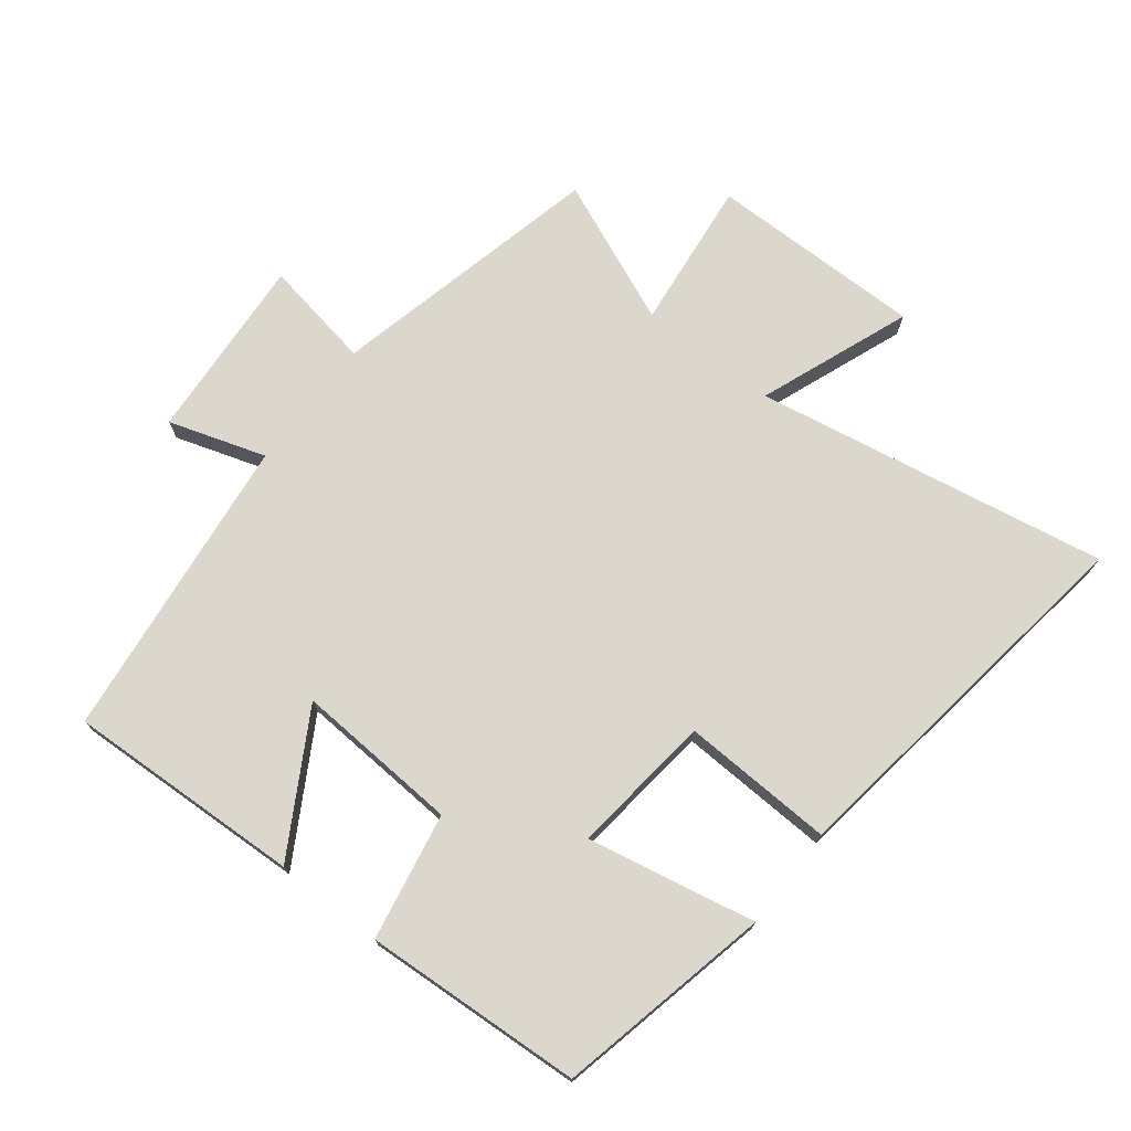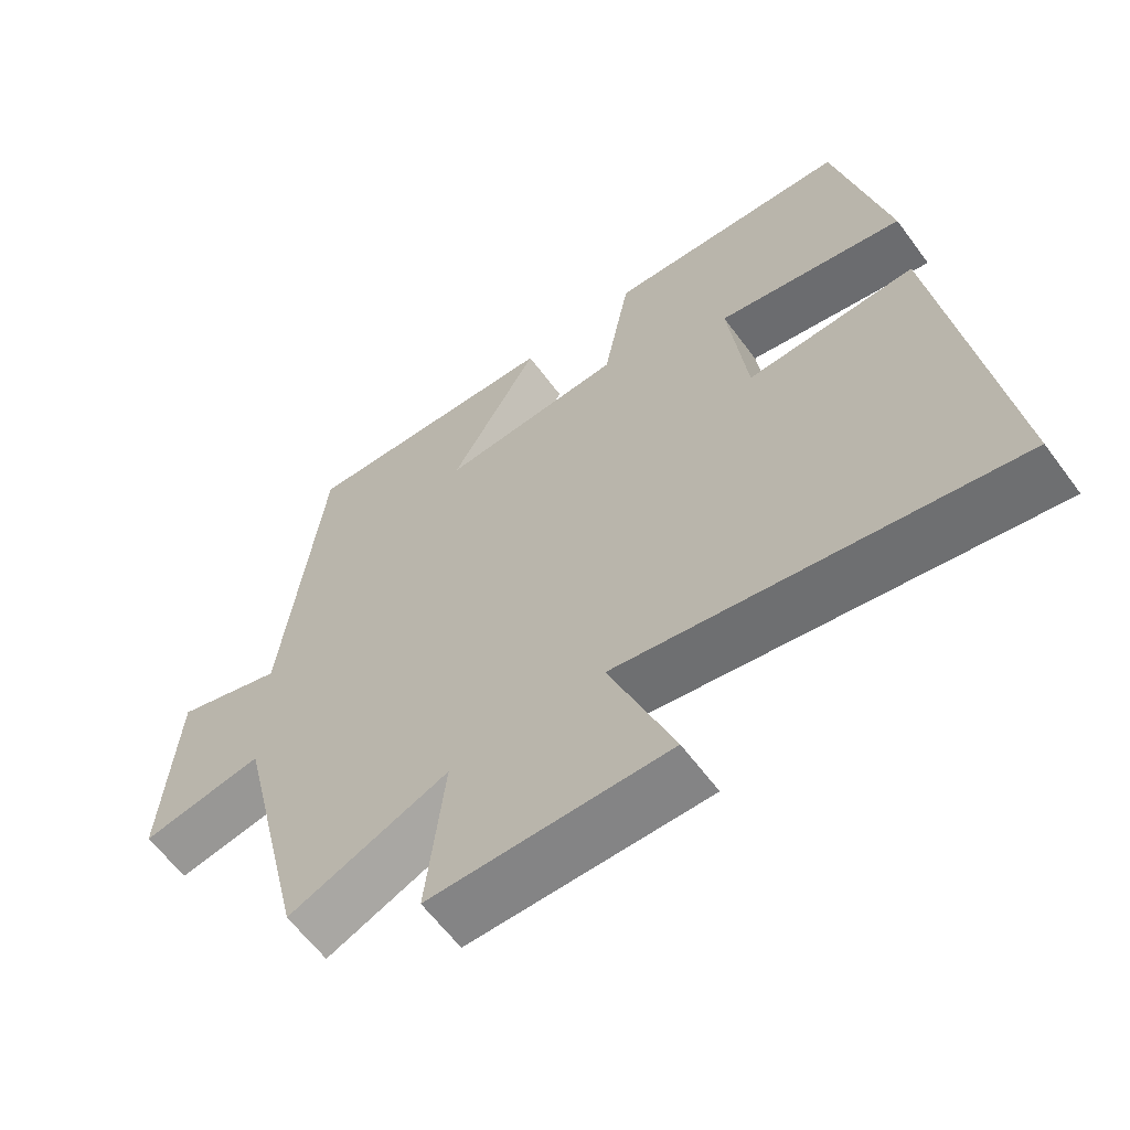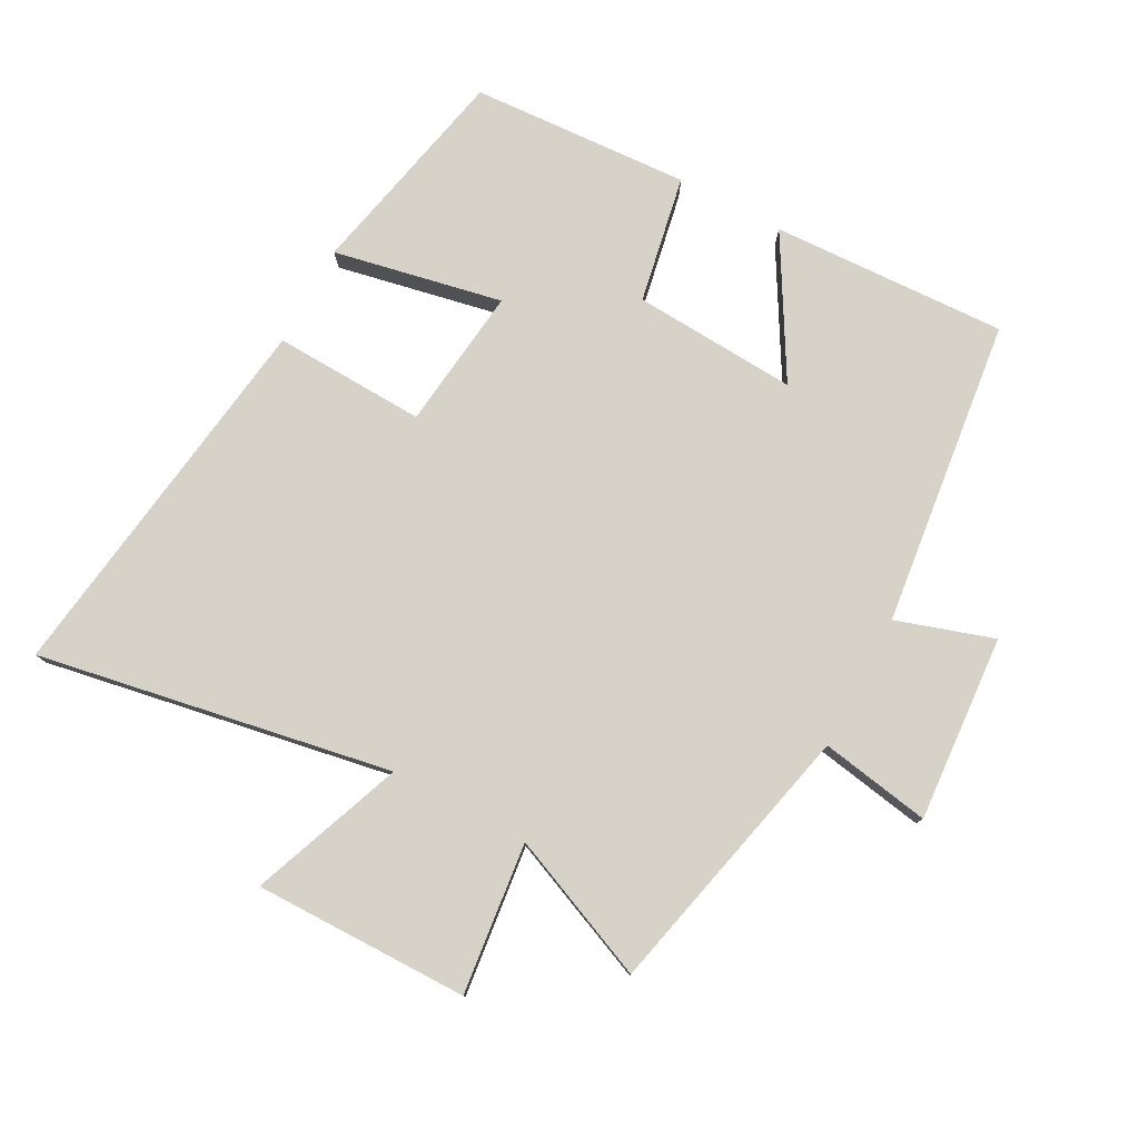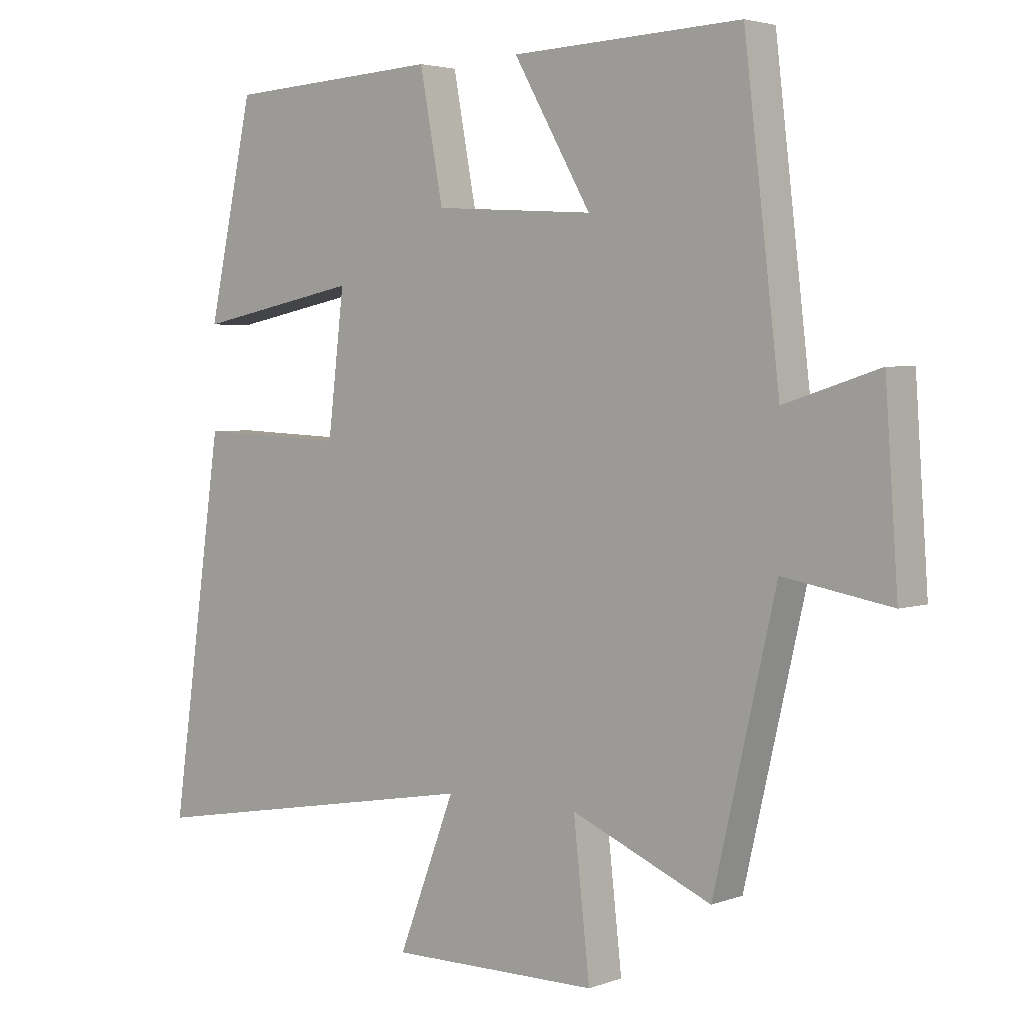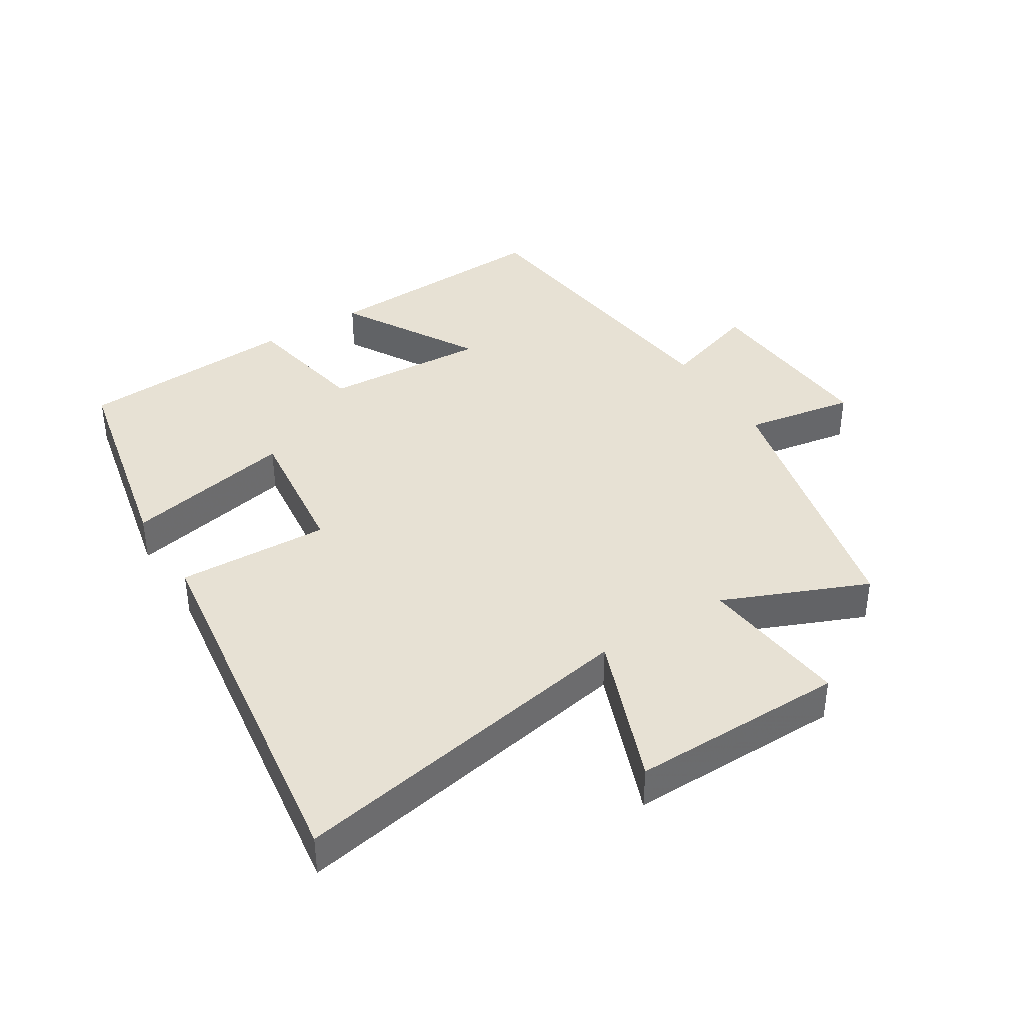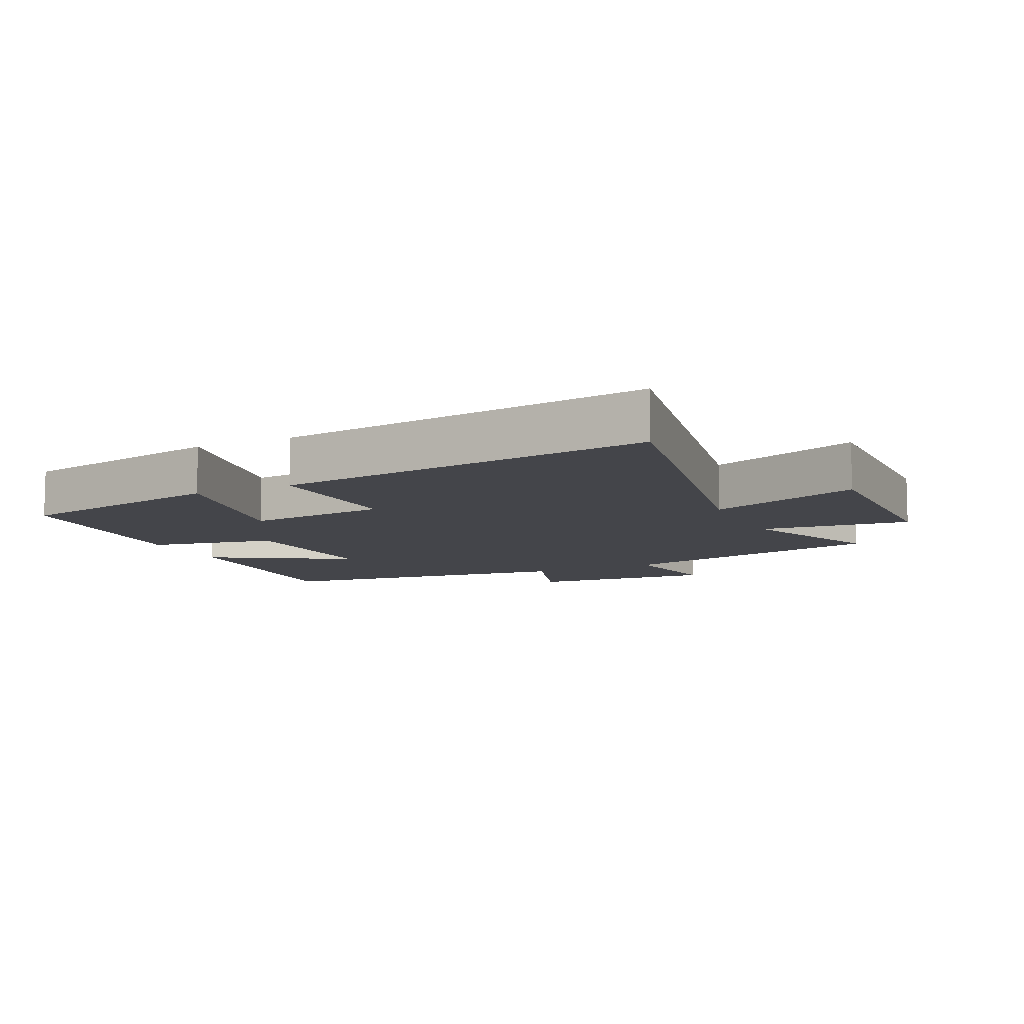
<metadata>
{"format":"obj","ext":"obj","renderer":"f3d","projection":"perspective","resolution":1024,"background":"white","views":[{"elev":73.4,"azim":37.9,"up":"+Y"},{"elev":-61.8,"azim":36.4,"up":"+Z"},{"elev":78.4,"azim":-151.9,"up":"+Y"},{"elev":3.4,"azim":-140.3,"up":"+Z"},{"elev":39.5,"azim":147.8,"up":"+Y"},{"elev":-9.3,"azim":114.9,"up":"+Y"}]}
</metadata>
<code>
v 0.583 0.07 -0.597
v 0.037 0.07 -0.5
v 0.127 0.07 -0.735
v -0.205 0.07 -0.733
v -0.179 0.07 -0.5
v -0.401 0.07 -0.594
v -0.5 0.07 -0.17
v -0.67 0.07 -0.2
v -0.65 0.07 0.088
v -0.5 0.07 0.04
v -0.444 0.07 0.515
v -0.079 0.07 0.5
v -0.202 0.07 0.287
v 0.052 0.07 0.303
v 0.089 0.07 0.5
v 0.428 0.07 0.481
v 0.5 0.07 0.149
v 0.239 0.07 0.201
v 0.265 0.07 -0.019
v 0.5 0.07 -0.009
v 0.583 0 -0.597
v 0.037 0 -0.5
v 0.127 0 -0.735
v -0.205 0 -0.733
v -0.179 0 -0.5
v -0.401 0 -0.594
v -0.5 0 -0.17
v -0.67 0 -0.2
v -0.65 0 0.088
v -0.5 0 0.04
v -0.444 0 0.515
v -0.079 0 0.5
v -0.202 0 0.287
v 0.052 0 0.303
v 0.089 0 0.5
v 0.428 0 0.481
v 0.5 0 0.149
v 0.239 0 0.201
v 0.265 0 -0.019
v 0.5 0 -0.009
f 19 20 1 2
f 18 19 2
f 15 16 17 18
f 14 15 18 2
f 13 14 2
f 10 11 12 13
f 10 13 2
f 7 8 9 10
f 5 6 7 10
f 5 10 2 3
f 3 4 5
f 22 21 40 39
f 22 39 38
f 38 37 36 35
f 22 38 35 34
f 22 34 33
f 33 32 31 30
f 22 33 30
f 30 29 28 27
f 30 27 26 25
f 23 22 30 25
f 25 24 23
f 1 21 22 2
f 2 22 23 3
f 3 23 24 4
f 4 24 25 5
f 5 25 26 6
f 6 26 27 7
f 7 27 28 8
f 8 28 29 9
f 9 29 30 10
f 10 30 31 11
f 11 31 32 12
f 12 32 33 13
f 13 33 34 14
f 14 34 35 15
f 15 35 36 16
f 16 36 37 17
f 17 37 38 18
f 18 38 39 19
f 19 39 40 20
f 20 40 21 1

</code>
